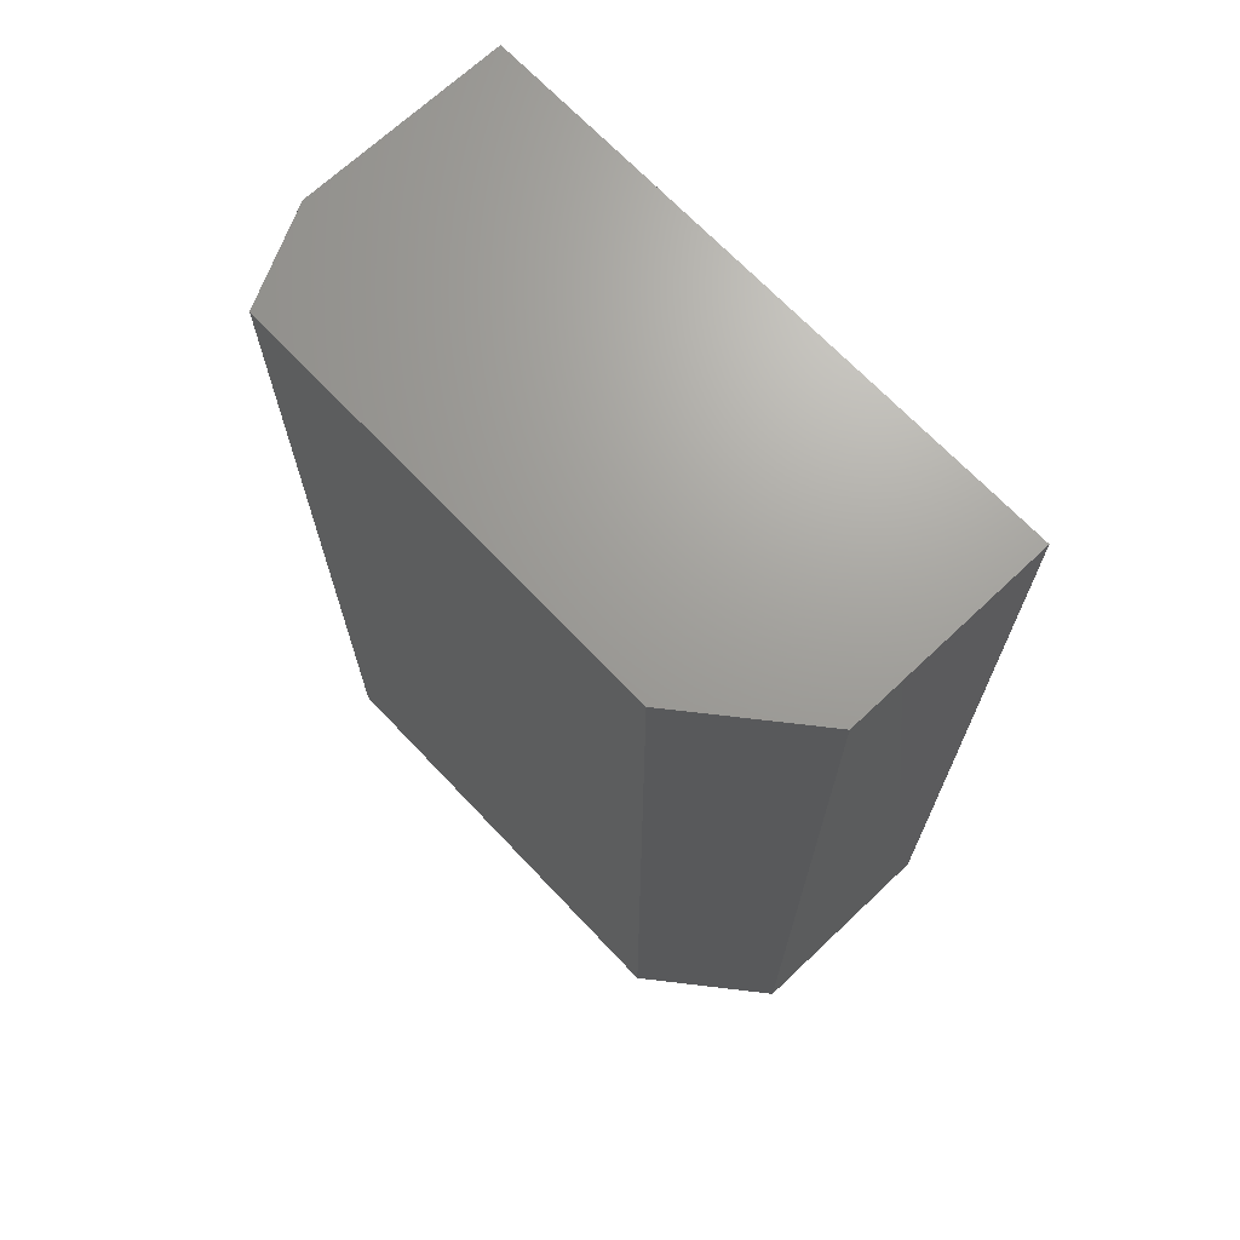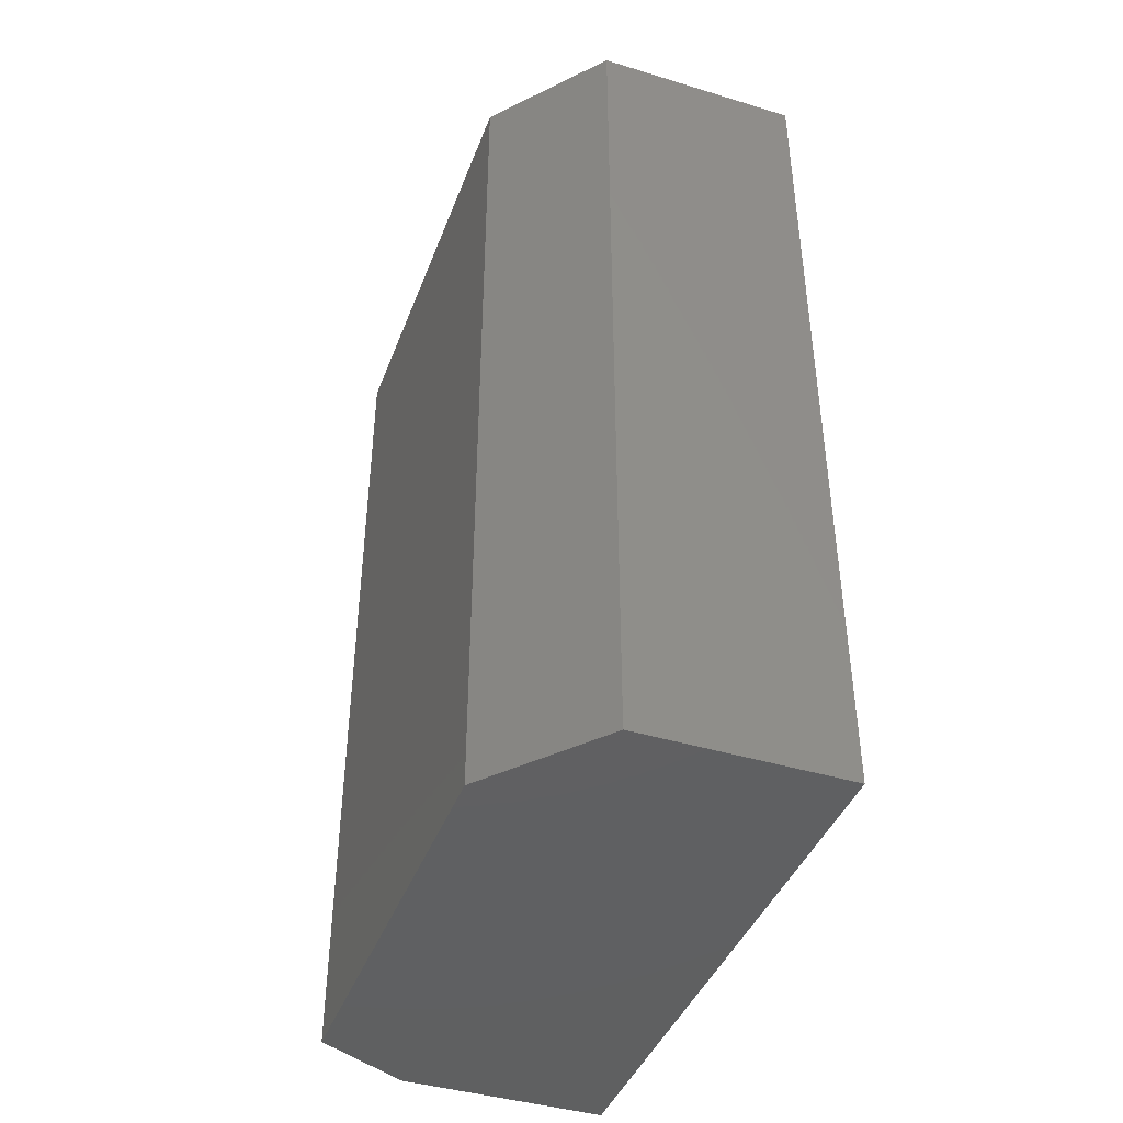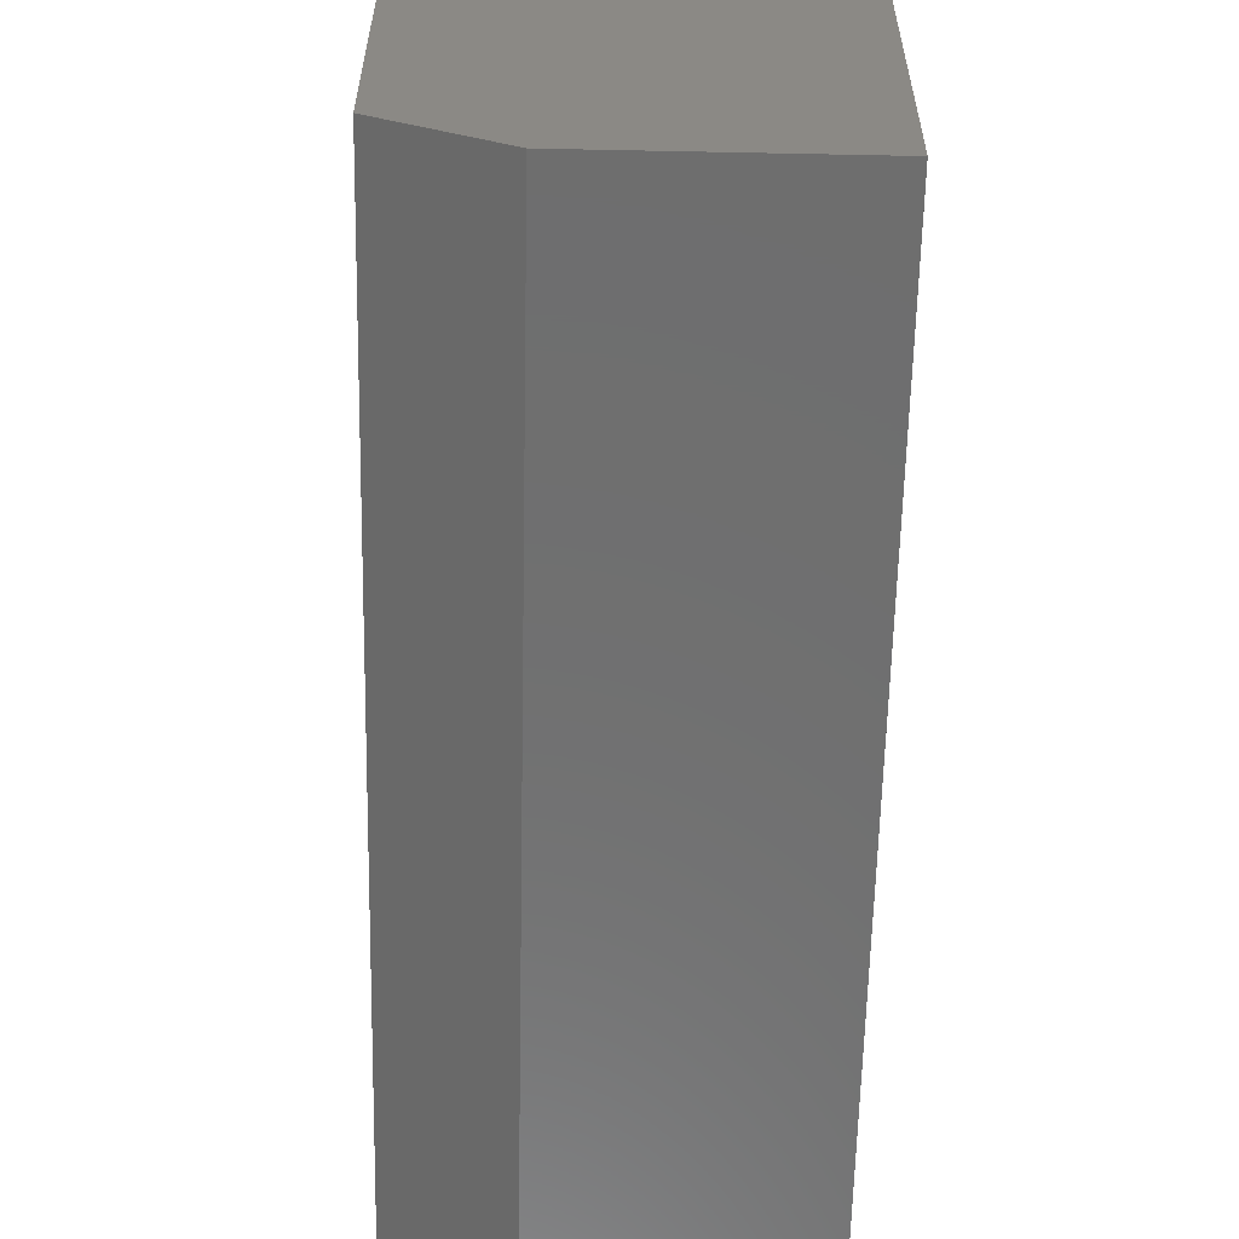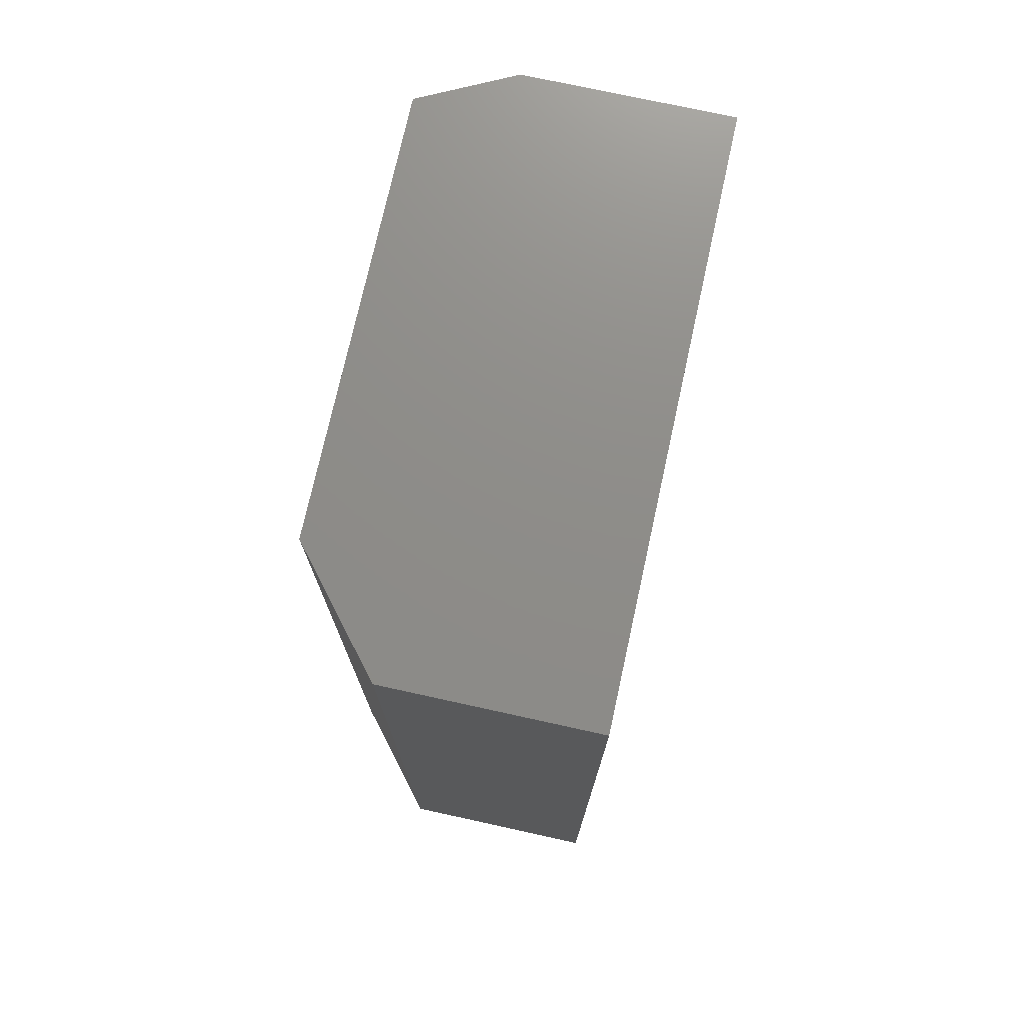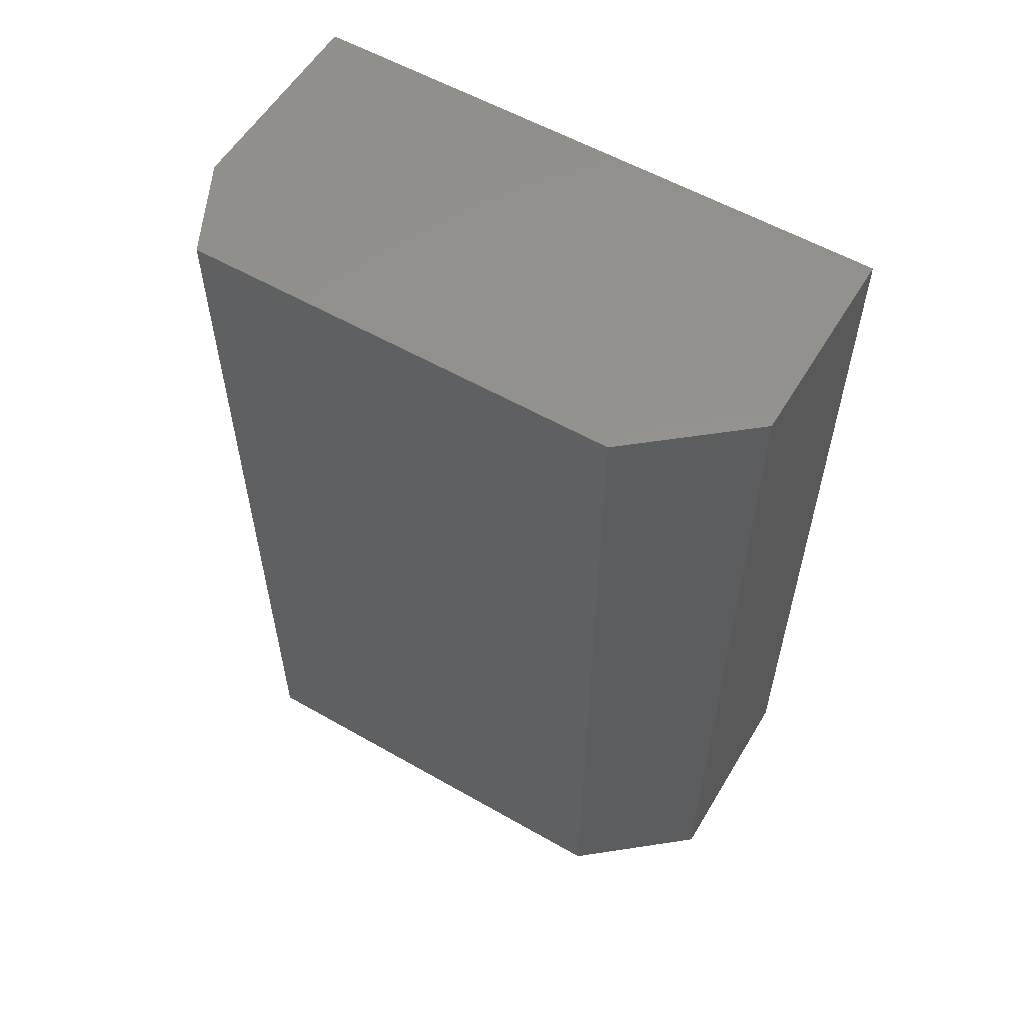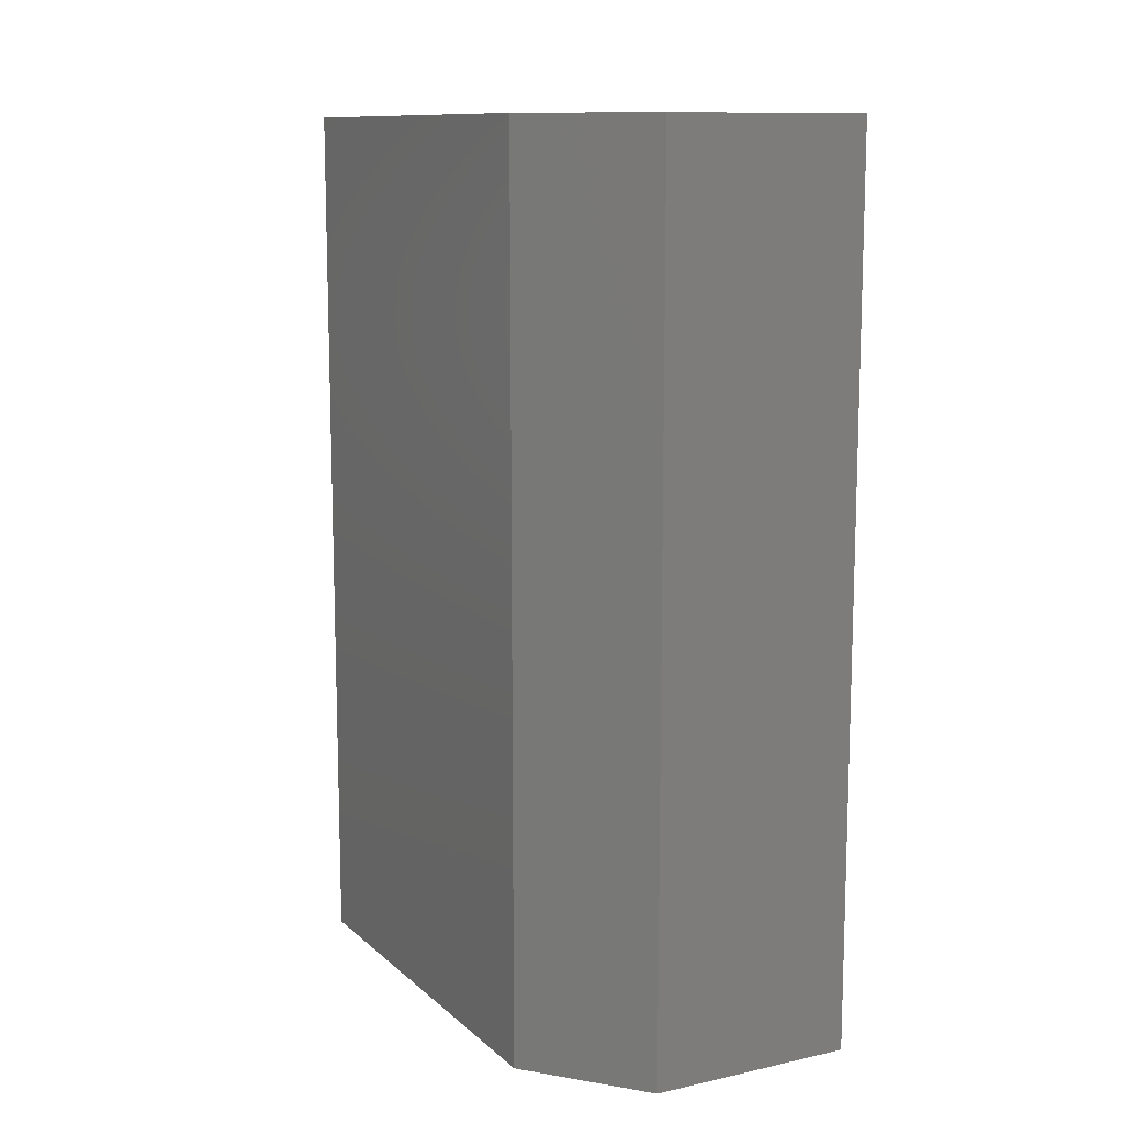
<metadata>
{"format":"stl","ext":"stl","renderer":"f3d","projection":"perspective","resolution":1024,"background":"white","views":[{"elev":68.9,"azim":136.6,"up":"+Z"},{"elev":-42.1,"azim":160.0,"up":"+Z"},{"elev":-60.6,"azim":178.8,"up":"+Y"},{"elev":74.4,"azim":-167.6,"up":"+Z"},{"elev":56.9,"azim":120.8,"up":"+Z"},{"elev":11.3,"azim":152.1,"up":"+Z"}]}
</metadata>
<code>
# stl→obj: 12 verts, 20 faces
v 0.1276 -0.2109 0.75
v -0.125 -0.25 0.75
v 0.04951 -0.25 0.75
v -0.125 0.25 0.75
v 0.1276 0.1562 0.75
v 0.04951 0.25 0.75
v 0.04951 -0.25 0
v -0.125 -0.25 0
v 0.1276 -0.2109 0
v 0.04951 0.25 0
v 0.1276 0.1562 0
v -0.125 0.25 0
f 1 2 3
f 2 1 4
f 4 1 5
f 4 5 6
f 7 8 9
f 10 11 12
f 12 11 9
f 12 9 8
f 9 11 1
f 1 11 5
f 10 12 6
f 6 12 4
f 5 11 6
f 6 11 10
f 8 7 2
f 2 7 3
f 3 7 1
f 1 7 9
f 12 8 4
f 4 8 2

</code>
